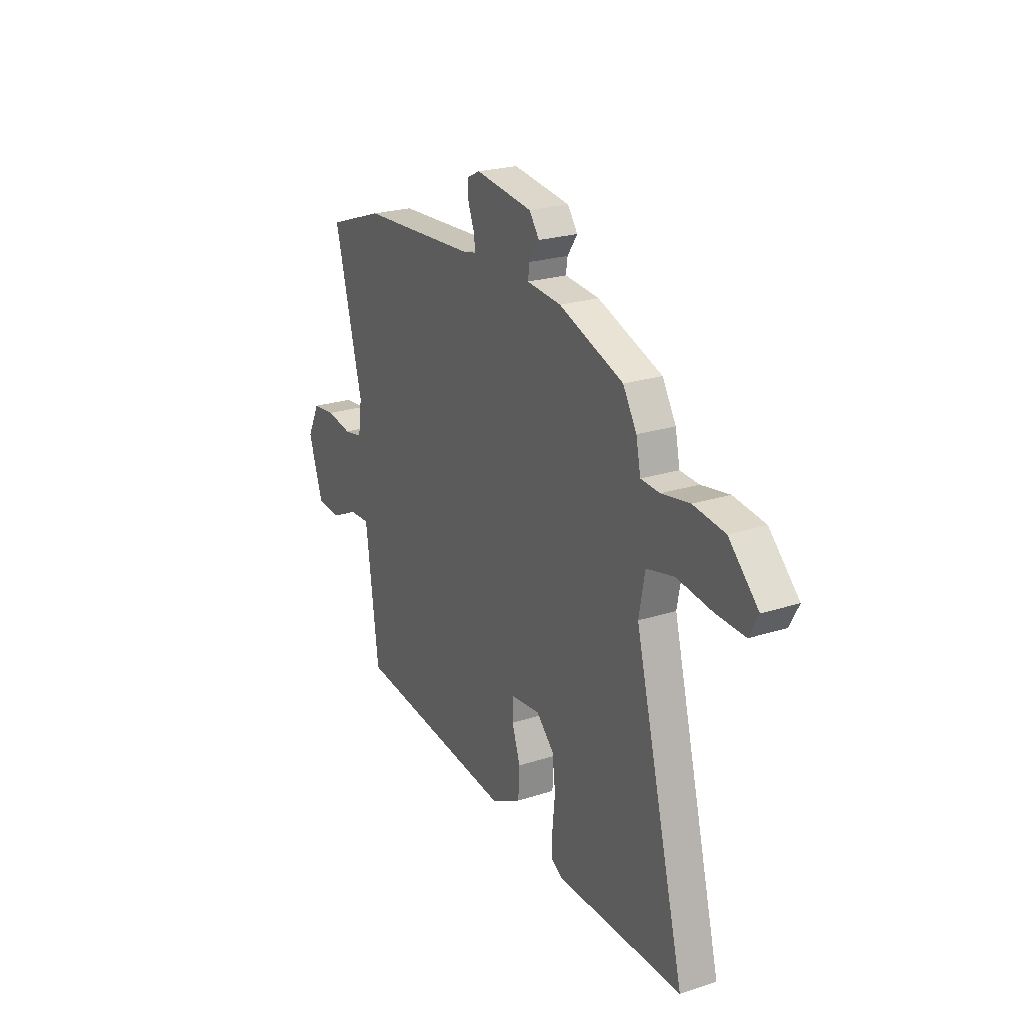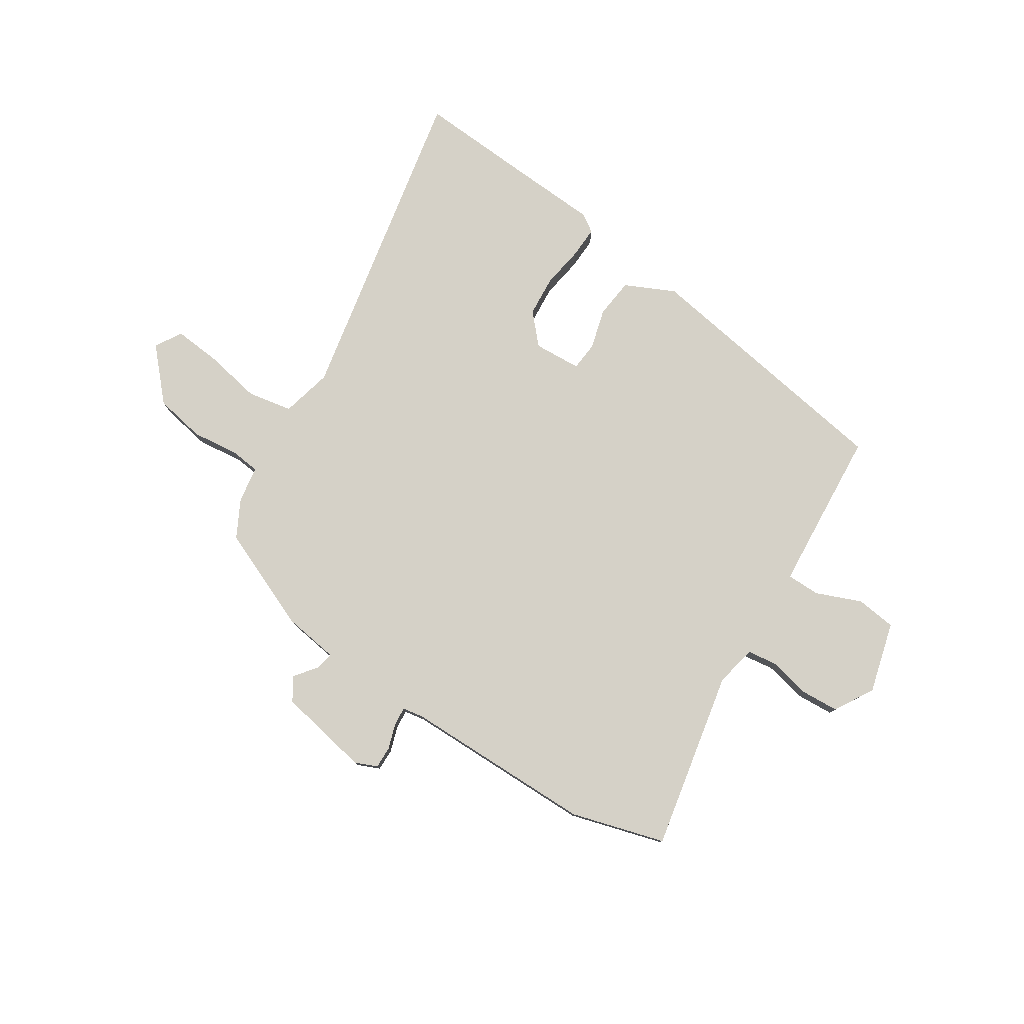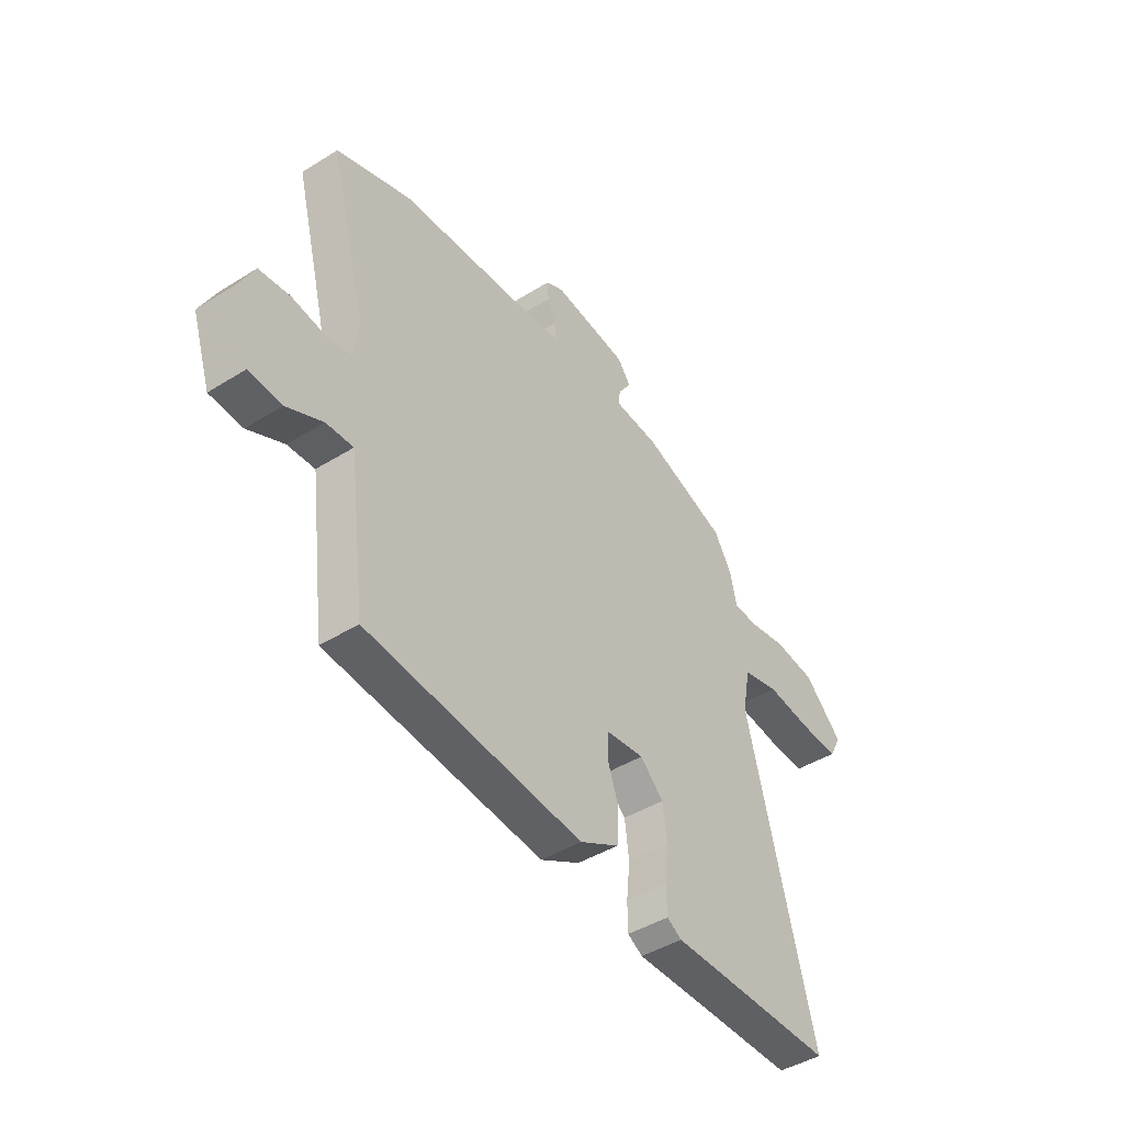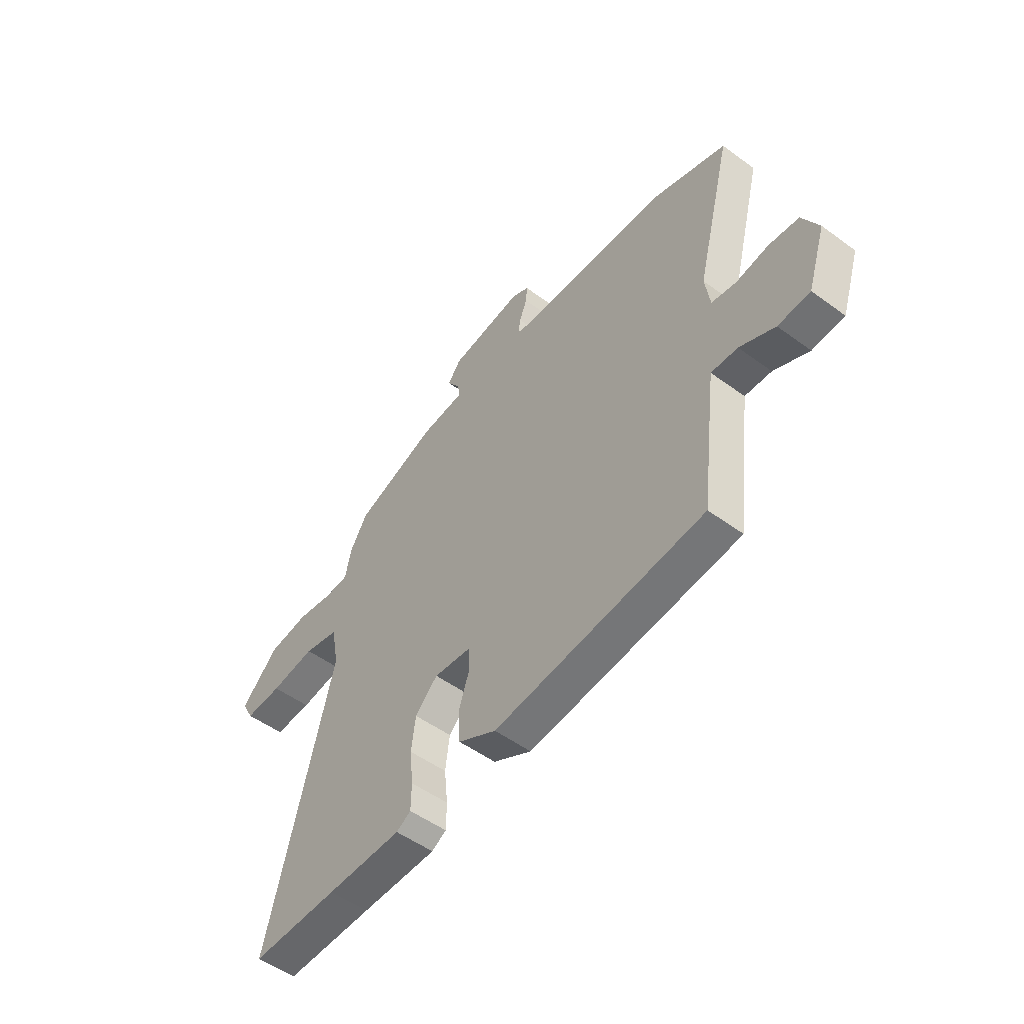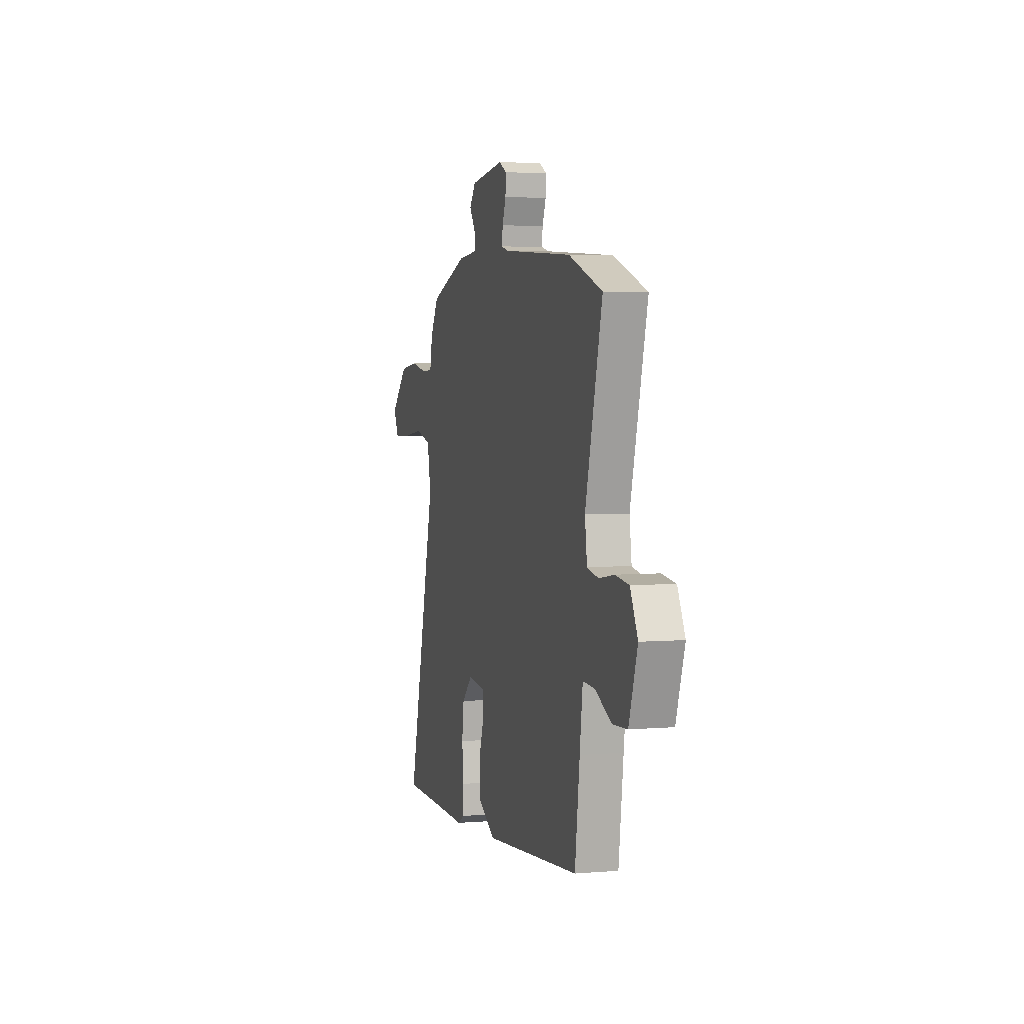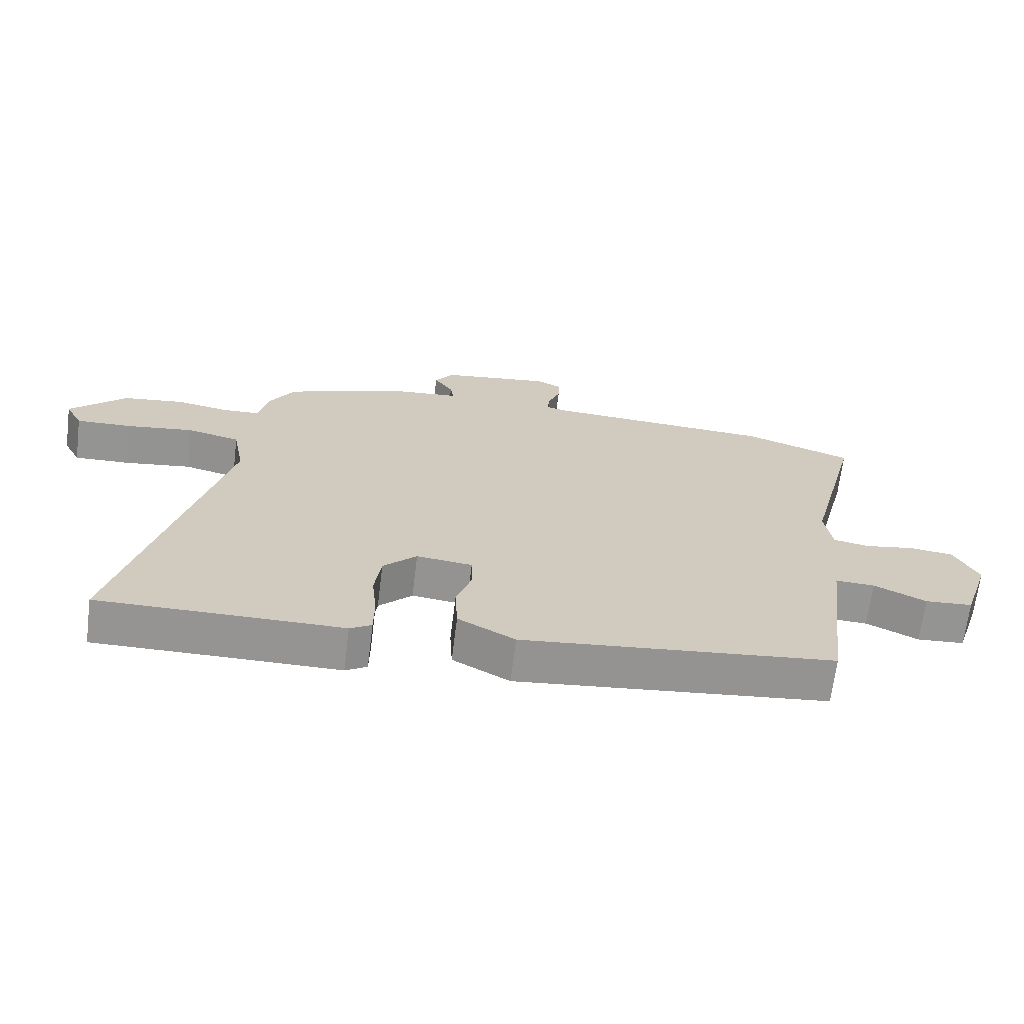
<metadata>
{"format":"obj","ext":"obj","renderer":"f3d","projection":"perspective","resolution":1024,"background":"white","views":[{"elev":23.4,"azim":-118.5,"up":"+Z"},{"elev":78.8,"azim":36.0,"up":"+Y"},{"elev":-44.0,"azim":126.2,"up":"+Z"},{"elev":-51.9,"azim":51.6,"up":"+Z"},{"elev":4.2,"azim":74.8,"up":"+Z"},{"elev":-67.1,"azim":-7.1,"up":"+Z"}]}
</metadata>
<code>
v 0.443 0.07 0.52
v 0.614 0.07 0.46
v 0.529 0.07 0.131
v 0.54 0.07 0.053
v 0.597 0.07 0.042
v 0.674 0.07 0.055
v 0.744 0.07 0.047
v 0.782 0.07 -0.028
v 0.739 0.07 -0.158
v 0.664 0.07 -0.163
v 0.582 0.07 -0.124
v 0.52 0.07 -0.121
v 0.505 0.07 -0.236
v 0.481 0.07 -0.424
v -0.013 0.07 -0.475
v -0.103 0.07 -0.426
v -0.107 0.07 -0.352
v -0.082 0.07 -0.278
v -0.084 0.07 -0.224
v -0.172 0.07 -0.214
v -0.225 0.07 -0.266
v -0.235 0.07 -0.342
v -0.227 0.07 -0.42
v -0.228 0.07 -0.48
v -0.262 0.07 -0.5
v -0.439 0.07 -0.5
v -0.644 0.07 -0.501
v -0.49 0.07 0.1
v -0.508 0.07 0.196
v -0.591 0.07 0.216
v -0.697 0.07 0.202
v -0.785 0.07 0.199
v -0.812 0.07 0.25
v -0.723 0.07 0.337
v -0.628 0.07 0.349
v -0.543 0.07 0.334
v -0.486 0.07 0.337
v -0.472 0.07 0.404
v -0.431 0.07 0.472
v -0.237 0.07 0.541
v -0.133 0.07 0.55
v -0.138 0.07 0.584
v -0.168 0.07 0.628
v -0.138 0.07 0.669
v 0.035 0.07 0.692
v 0.075 0.07 0.672
v 0.072 0.07 0.631
v 0.054 0.07 0.585
v 0.049 0.07 0.55
v 0.087 0.07 0.541
v 0.443 0 0.52
v 0.614 0 0.46
v 0.529 0 0.131
v 0.54 0 0.053
v 0.597 0 0.042
v 0.674 0 0.055
v 0.744 0 0.047
v 0.782 0 -0.028
v 0.739 0 -0.158
v 0.664 0 -0.163
v 0.582 0 -0.124
v 0.52 0 -0.121
v 0.505 0 -0.236
v 0.481 0 -0.424
v -0.013 0 -0.475
v -0.103 0 -0.426
v -0.107 0 -0.352
v -0.082 0 -0.278
v -0.084 0 -0.224
v -0.172 0 -0.214
v -0.225 0 -0.266
v -0.235 0 -0.342
v -0.227 0 -0.42
v -0.228 0 -0.48
v -0.262 0 -0.5
v -0.439 0 -0.5
v -0.644 0 -0.501
v -0.49 0 0.1
v -0.508 0 0.196
v -0.591 0 0.216
v -0.697 0 0.202
v -0.785 0 0.199
v -0.812 0 0.25
v -0.723 0 0.337
v -0.628 0 0.349
v -0.543 0 0.334
v -0.486 0 0.337
v -0.472 0 0.404
v -0.431 0 0.472
v -0.237 0 0.541
v -0.133 0 0.55
v -0.138 0 0.584
v -0.168 0 0.628
v -0.138 0 0.669
v 0.035 0 0.692
v 0.075 0 0.672
v 0.072 0 0.631
v 0.054 0 0.585
v 0.049 0 0.55
v 0.087 0 0.541
f 45 46 47 48
f 45 48 49
f 42 43 44 45
f 41 42 45 49
f 40 41 49 50
f 37 38 39 40
f 33 34 35 36
f 33 36 37
f 30 31 32 33
f 30 33 37
f 29 30 37 40
f 26 27 28
f 24 25 26 28
f 22 23 24 28
f 21 22 28 29
f 20 21 29 40
f 15 16 17 18
f 13 14 15 18
f 12 13 18 19
f 8 9 10 11
f 8 11 12
f 5 6 7 8
f 4 5 8 12
f 3 4 12 19
f 19 20 40 50
f 3 19 50
f 1 2 3 50
f 98 97 96 95
f 99 98 95
f 95 94 93 92
f 99 95 92 91
f 100 99 91 90
f 90 89 88 87
f 86 85 84 83
f 87 86 83
f 83 82 81 80
f 87 83 80
f 90 87 80 79
f 78 77 76
f 78 76 75 74
f 78 74 73 72
f 79 78 72 71
f 90 79 71 70
f 68 67 66 65
f 68 65 64 63
f 69 68 63 62
f 61 60 59 58
f 62 61 58
f 58 57 56 55
f 62 58 55 54
f 69 62 54 53
f 100 90 70 69
f 100 69 53
f 100 53 52 51
f 1 51 52 2
f 2 52 53 3
f 3 53 54 4
f 4 54 55 5
f 5 55 56 6
f 6 56 57 7
f 7 57 58 8
f 8 58 59 9
f 9 59 60 10
f 10 60 61 11
f 11 61 62 12
f 12 62 63 13
f 13 63 64 14
f 14 64 65 15
f 15 65 66 16
f 16 66 67 17
f 17 67 68 18
f 18 68 69 19
f 19 69 70 20
f 20 70 71 21
f 21 71 72 22
f 22 72 73 23
f 23 73 74 24
f 24 74 75 25
f 25 75 76 26
f 26 76 77 27
f 27 77 78 28
f 28 78 79 29
f 29 79 80 30
f 30 80 81 31
f 31 81 82 32
f 32 82 83 33
f 33 83 84 34
f 34 84 85 35
f 35 85 86 36
f 36 86 87 37
f 37 87 88 38
f 38 88 89 39
f 39 89 90 40
f 40 90 91 41
f 41 91 92 42
f 42 92 93 43
f 43 93 94 44
f 44 94 95 45
f 45 95 96 46
f 46 96 97 47
f 47 97 98 48
f 48 98 99 49
f 49 99 100 50
f 50 100 51 1

</code>
